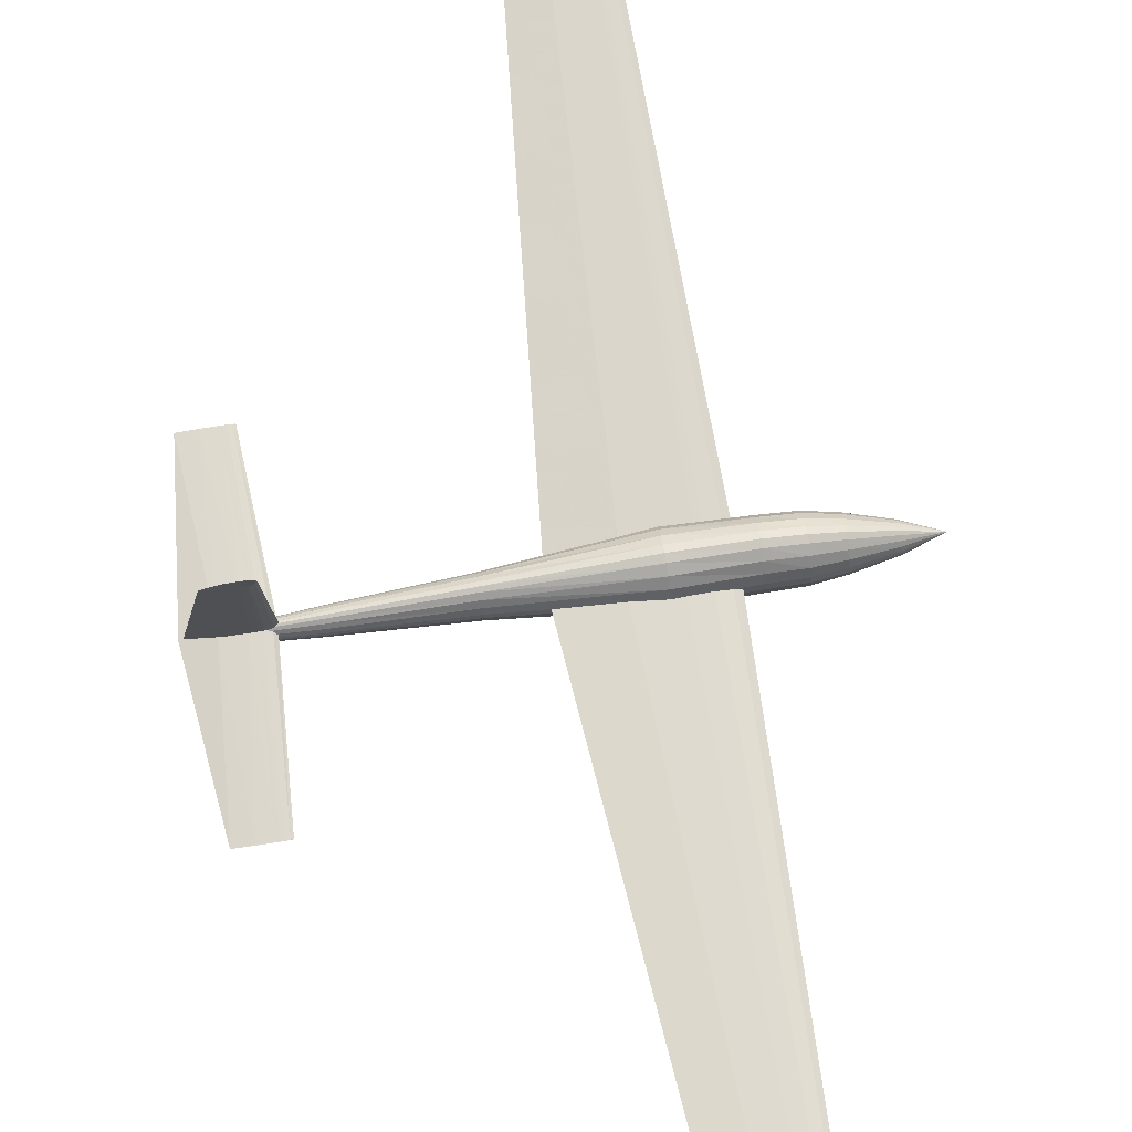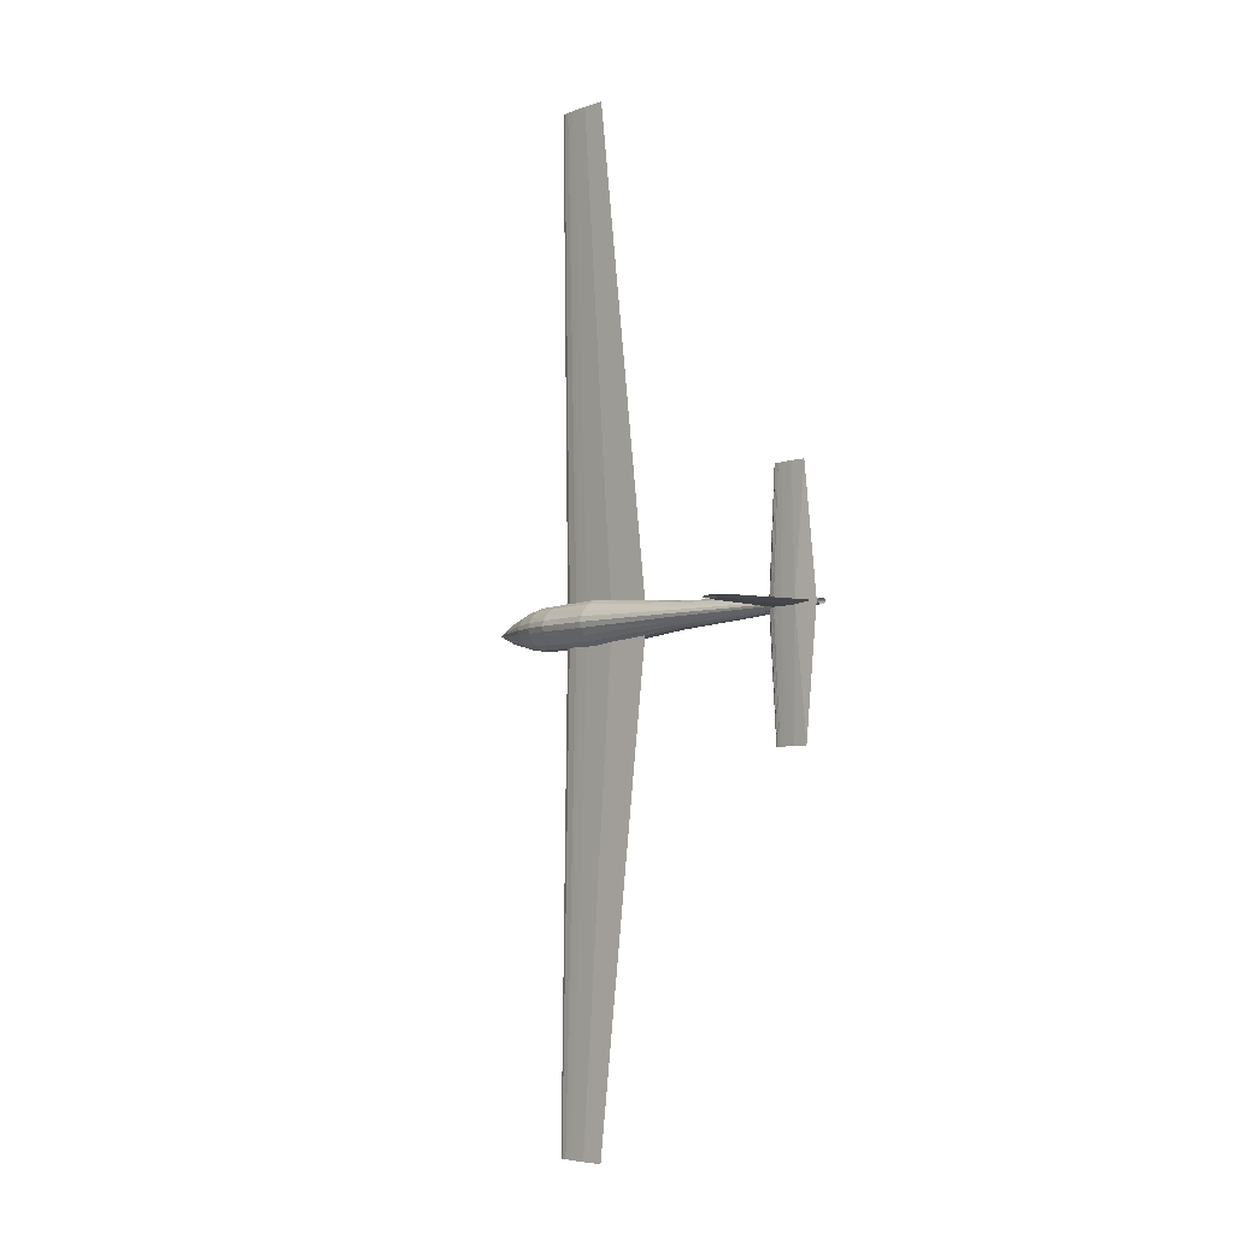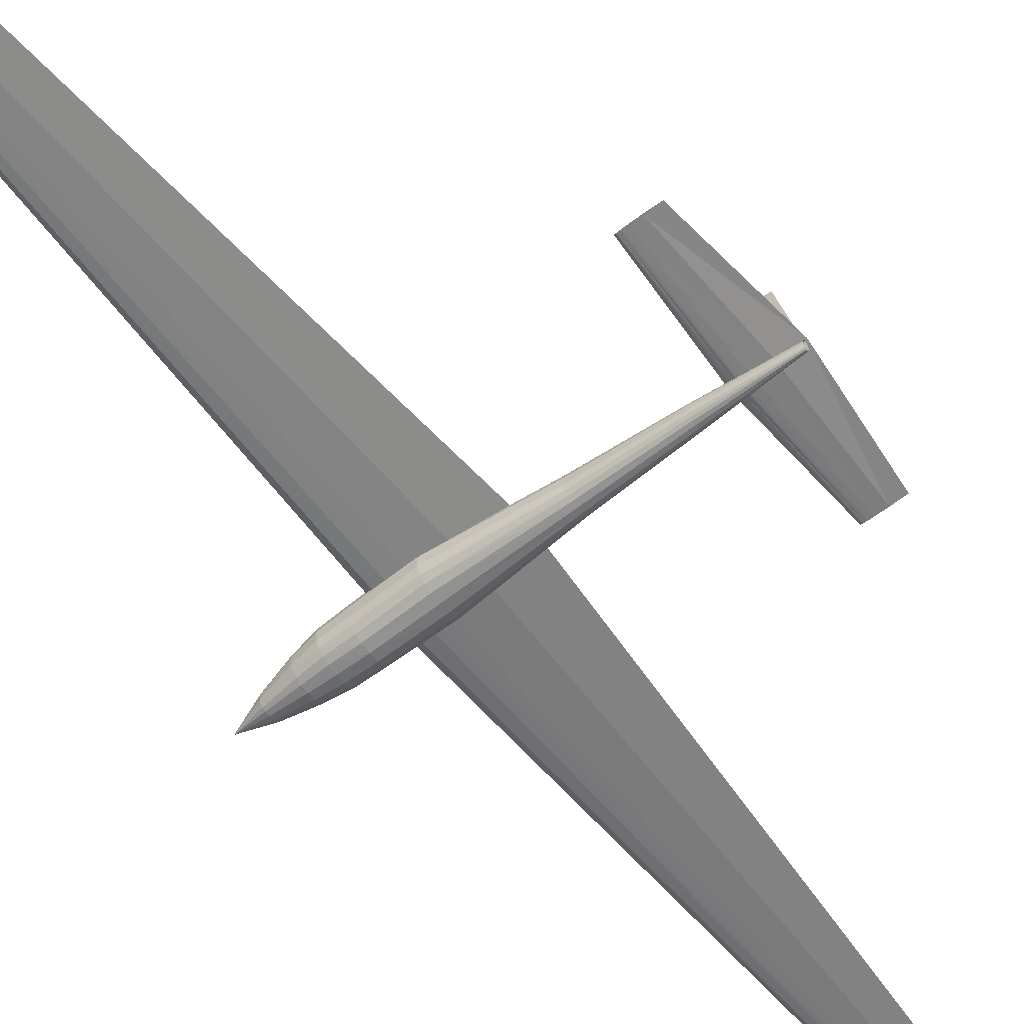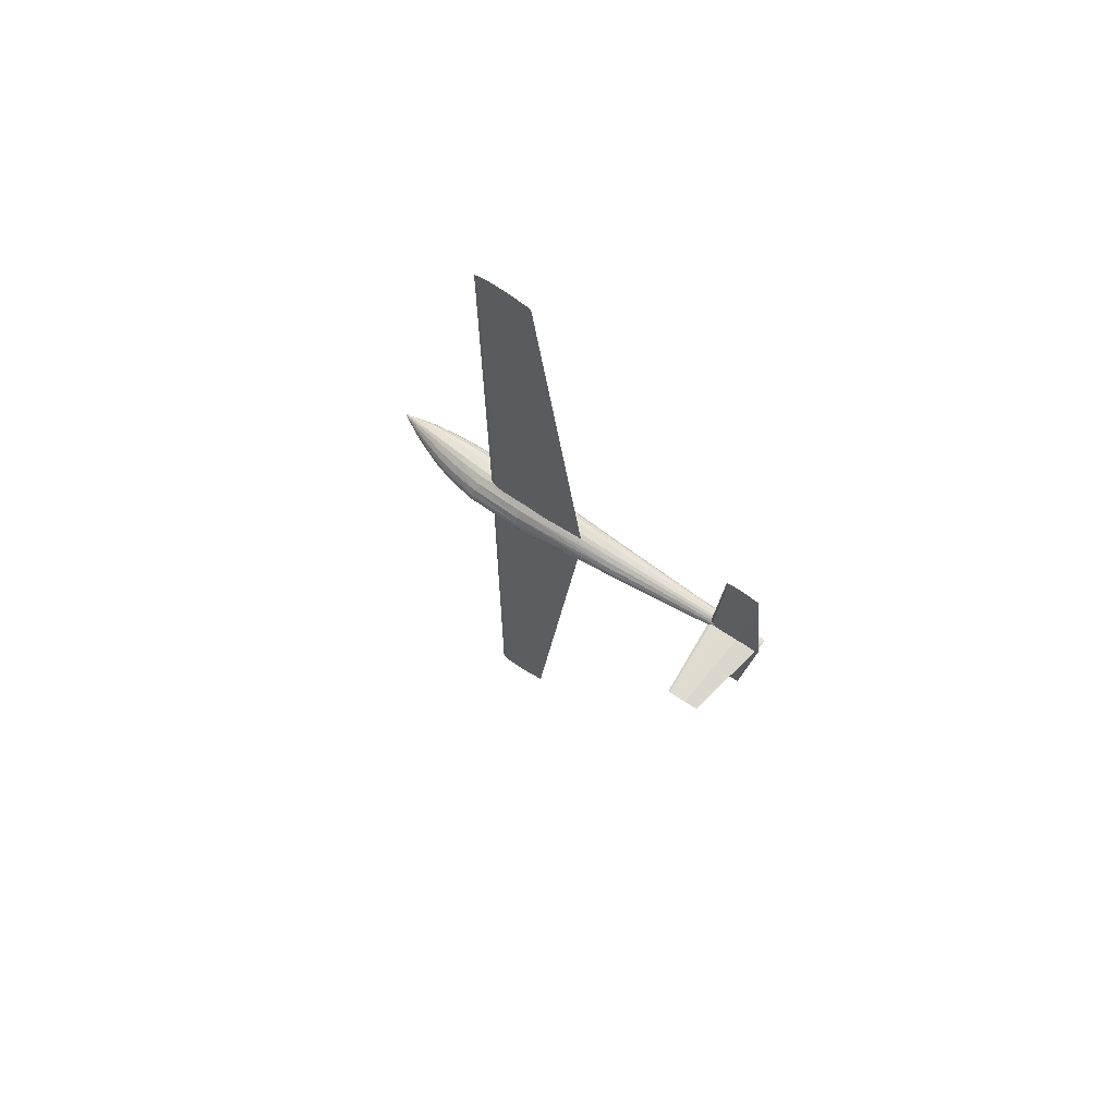
<metadata>
{"format":"obj","ext":"obj","renderer":"f3d","projection":"perspective","resolution":1024,"background":"white","views":[{"elev":72.1,"azim":171.0,"up":"+Z"},{"elev":-5.9,"azim":48.0,"up":"+Y"},{"elev":-59.7,"azim":38.1,"up":"+Z"},{"elev":69.5,"azim":34.2,"up":"+Y"}]}
</metadata>
<code>
v 0.1427 0.5053 0.05308
v 0.148 0.5053 0.05503
v 0.1533 0.5053 0.05552
v 0.1585 0.5053 0.056
v 0.1638 0.5053 0.05613
v 0.1744 0.5053 0.05625
v 0.206 0.5053 0.056
v 0.2483 0.5053 0.05308
v 0.206 0.5053 0.05016
v 0.1744 0.5053 0.04991
v 0.1638 0.5053 0.05004
v 0.1585 0.5053 0.05016
v 0.1533 0.5053 0.05065
v 0.148 0.5053 0.05113
v 0.1535 0.975 0.06891
v 0.1561 0.975 0.06989
v 0.1588 0.975 0.07013
v 0.1614 0.975 0.07038
v 0.1641 0.975 0.07044
v 0.1693 0.975 0.0705
v 0.1852 0.975 0.07038
v 0.2063 0.975 0.06891
v 0.1852 0.975 0.06745
v 0.1693 0.975 0.06733
v 0.1641 0.975 0.06739
v 0.1614 0.975 0.06745
v 0.1588 0.975 0.0677
v 0.1561 0.975 0.06794
v 0.1427 0.4947 0.05308
v 0.148 0.4947 0.05503
v 0.1533 0.4947 0.05552
v 0.1585 0.4947 0.056
v 0.1638 0.4947 0.05613
v 0.1744 0.4947 0.05625
v 0.206 0.4947 0.056
v 0.2483 0.4947 0.05308
v 0.206 0.4947 0.05016
v 0.1744 0.4947 0.04991
v 0.1638 0.4947 0.05004
v 0.1585 0.4947 0.05016
v 0.1533 0.4947 0.05065
v 0.148 0.4947 0.05113
v 0.1535 0.025 0.06891
v 0.1561 0.025 0.06989
v 0.1588 0.025 0.07013
v 0.1614 0.025 0.07038
v 0.1641 0.025 0.07044
v 0.1693 0.025 0.0705
v 0.1852 0.025 0.07038
v 0.2063 0.025 0.06891
v 0.1852 0.025 0.06745
v 0.1693 0.025 0.06733
v 0.1641 0.025 0.06739
v 0.1614 0.025 0.06745
v 0.1588 0.025 0.0677
v 0.1561 0.025 0.06794
v 0.3944 0.5 0.0483
v 0.3972 0.5 0.05031
v 0.3999 0.5 0.05081
v 0.4026 0.5 0.05131
v 0.4053 0.5 0.05144
v 0.4107 0.5 0.05156
v 0.427 0.5 0.05131
v 0.4488 0.5 0.0483
v 0.427 0.5 0.0453
v 0.4107 0.5 0.04505
v 0.4053 0.5 0.04517
v 0.4026 0.5 0.0453
v 0.3999 0.5 0.0458
v 0.3972 0.5 0.0463
v 0.4018 0.6188 0.0483
v 0.4035 0.6188 0.04883
v 0.4053 0.6188 0.04896
v 0.407 0.6188 0.0491
v 0.4087 0.6188 0.04913
v 0.4121 0.6188 0.04916
v 0.4224 0.6188 0.0491
v 0.4361 0.6188 0.0483
v 0.4224 0.6188 0.04751
v 0.4121 0.6188 0.04745
v 0.4087 0.6188 0.04748
v 0.407 0.6188 0.04751
v 0.4053 0.6188 0.04764
v 0.4035 0.6188 0.04778
v 0.4018 0.3812 0.0483
v 0.4035 0.3812 0.04883
v 0.4053 0.3812 0.04896
v 0.407 0.3812 0.0491
v 0.4087 0.3812 0.04913
v 0.4121 0.3812 0.04916
v 0.4224 0.3812 0.0491
v 0.4361 0.3812 0.0483
v 0.4224 0.3812 0.04751
v 0.4121 0.3812 0.04745
v 0.4087 0.3812 0.04748
v 0.407 0.3812 0.04751
v 0.4053 0.3812 0.04764
v 0.4035 0.3812 0.04778
v 0.025 0.5 0.03584
v 0.05305 0.51 0.0404
v 0.05305 0.5094 0.04287
v 0.05305 0.5077 0.04581
v 0.05305 0.5052 0.04838
v 0.05305 0.5024 0.05013
v 0.05305 0.5 0.05074
v 0.05305 0.4976 0.05013
v 0.05305 0.4948 0.04838
v 0.05305 0.4923 0.04581
v 0.05305 0.4906 0.04287
v 0.05305 0.49 0.0404
v 0.05305 0.4904 0.03645
v 0.05305 0.4916 0.03371
v 0.05305 0.4935 0.03171
v 0.05305 0.4962 0.03048
v 0.05305 0.5 0.03006
v 0.05305 0.5038 0.03048
v 0.05305 0.5065 0.03171
v 0.05305 0.5084 0.03371
v 0.05305 0.5096 0.03645
v 0.08324 0.5172 0.04489
v 0.08324 0.5161 0.04924
v 0.08324 0.5132 0.05441
v 0.08324 0.509 0.05895
v 0.08324 0.5041 0.06202
v 0.08324 0.5 0.0631
v 0.08324 0.4959 0.06202
v 0.08324 0.491 0.05895
v 0.08324 0.4868 0.05441
v 0.08324 0.4839 0.04924
v 0.08324 0.4828 0.04489
v 0.08324 0.4835 0.03794
v 0.08324 0.4856 0.03311
v 0.08324 0.4889 0.02959
v 0.08324 0.4935 0.02742
v 0.08324 0.5 0.02668
v 0.08324 0.5065 0.02742
v 0.08324 0.5111 0.02959
v 0.08324 0.5144 0.03311
v 0.08324 0.5165 0.03794
v 0.1054 0.5206 0.04748
v 0.1054 0.5194 0.05271
v 0.1054 0.5159 0.05893
v 0.1054 0.5108 0.06439
v 0.1054 0.5049 0.06808
v 0.1054 0.5 0.06938
v 0.1054 0.4951 0.06808
v 0.1054 0.4892 0.06439
v 0.1054 0.4841 0.05893
v 0.1054 0.4806 0.05271
v 0.1054 0.4794 0.04748
v 0.1054 0.4802 0.03912
v 0.1054 0.4827 0.03331
v 0.1054 0.4867 0.02907
v 0.1054 0.4921 0.02646
v 0.1054 0.5 0.02558
v 0.1054 0.5079 0.02646
v 0.1054 0.5133 0.02907
v 0.1054 0.5173 0.03331
v 0.1054 0.5198 0.03912
v 0.1306 0.5211 0.04928
v 0.1306 0.5199 0.05507
v 0.1306 0.5163 0.06197
v 0.1306 0.511 0.06802
v 0.1306 0.505 0.07211
v 0.1306 0.5 0.07356
v 0.1306 0.495 0.07211
v 0.1306 0.489 0.06802
v 0.1306 0.4837 0.06197
v 0.1306 0.4801 0.05507
v 0.1306 0.4789 0.04928
v 0.1306 0.4797 0.04001
v 0.1306 0.4823 0.03358
v 0.1306 0.4863 0.02887
v 0.1306 0.4919 0.02598
v 0.1306 0.5 0.025
v 0.1306 0.5081 0.02598
v 0.1306 0.5137 0.02887
v 0.1306 0.5177 0.03358
v 0.1306 0.5203 0.04001
v 0.1833 0.5224 0.05085
v 0.1833 0.5211 0.05642
v 0.1833 0.5173 0.06305
v 0.1833 0.5117 0.06886
v 0.1833 0.5054 0.07279
v 0.1833 0.5 0.07418
v 0.1833 0.4946 0.07279
v 0.1833 0.4883 0.06886
v 0.1833 0.4827 0.06305
v 0.1833 0.4789 0.05642
v 0.1833 0.4776 0.05085
v 0.1833 0.4785 0.04194
v 0.1833 0.4811 0.03576
v 0.1833 0.4855 0.03124
v 0.1833 0.4914 0.02846
v 0.1833 0.5 0.02751
v 0.1833 0.5086 0.02846
v 0.1833 0.5145 0.03124
v 0.1833 0.5189 0.03576
v 0.1833 0.5215 0.04194
v 0.2842 0.5129 0.04806
v 0.2842 0.5122 0.05198
v 0.2842 0.51 0.05665
v 0.2842 0.5068 0.06074
v 0.2842 0.5031 0.06351
v 0.2842 0.5 0.06448
v 0.2842 0.4969 0.06351
v 0.2842 0.4932 0.06074
v 0.2842 0.49 0.05665
v 0.2842 0.4878 0.05198
v 0.2842 0.4871 0.04806
v 0.2842 0.4876 0.04179
v 0.2842 0.4891 0.03744
v 0.2842 0.4916 0.03426
v 0.2842 0.4951 0.0323
v 0.2842 0.5 0.03164
v 0.2842 0.5049 0.0323
v 0.2842 0.5084 0.03426
v 0.2842 0.5109 0.03744
v 0.2842 0.5124 0.04179
v 0.3696 0.5085 0.04525
v 0.3696 0.508 0.04768
v 0.3696 0.5065 0.05058
v 0.3696 0.5044 0.05313
v 0.3696 0.502 0.05485
v 0.3696 0.5 0.05546
v 0.3696 0.498 0.05485
v 0.3696 0.4956 0.05313
v 0.3696 0.4935 0.05058
v 0.3696 0.492 0.04768
v 0.3696 0.4915 0.04525
v 0.3696 0.4919 0.04135
v 0.3696 0.4929 0.03864
v 0.3696 0.4945 0.03667
v 0.3696 0.4968 0.03545
v 0.3696 0.5 0.03504
v 0.3696 0.5032 0.03545
v 0.3696 0.5055 0.03667
v 0.3696 0.5071 0.03864
v 0.3696 0.5081 0.04135
v 0.4472 0.5026 0.04131
v 0.4472 0.5025 0.04261
v 0.4472 0.502 0.04417
v 0.4472 0.5014 0.04553
v 0.4472 0.5006 0.04645
v 0.4472 0.5 0.04678
v 0.4472 0.4994 0.04645
v 0.4472 0.4986 0.04553
v 0.4472 0.498 0.04417
v 0.4472 0.4975 0.04261
v 0.4472 0.4974 0.04131
v 0.4472 0.4975 0.03922
v 0.4472 0.4978 0.03777
v 0.4472 0.4983 0.03671
v 0.4472 0.499 0.03606
v 0.4472 0.5 0.03584
v 0.4472 0.501 0.03606
v 0.4472 0.5017 0.03671
v 0.4472 0.5022 0.03777
v 0.4472 0.5025 0.03922
v 0.3935 0.5 0.05046
v 0.3961 0.5016 0.05046
v 0.3988 0.502 0.05046
v 0.4014 0.5024 0.05046
v 0.404 0.5025 0.05046
v 0.4092 0.5026 0.05046
v 0.4249 0.5024 0.05046
v 0.4458 0.5 0.05046
v 0.4249 0.4976 0.05046
v 0.4092 0.4974 0.05046
v 0.404 0.4975 0.05046
v 0.4014 0.4976 0.05046
v 0.3988 0.498 0.05046
v 0.3961 0.4984 0.05046
v 0.3991 0.5 0.1296
v 0.4007 0.501 0.1296
v 0.4023 0.5012 0.1296
v 0.4038 0.5014 0.1296
v 0.4054 0.5015 0.1296
v 0.4085 0.5016 0.1296
v 0.418 0.5014 0.1296
v 0.4305 0.5 0.1296
v 0.418 0.4986 0.1296
v 0.4085 0.4984 0.1296
v 0.4054 0.4985 0.1296
v 0.4038 0.4986 0.1296
v 0.4023 0.4988 0.1296
v 0.4007 0.499 0.1296
v 0.1306 0.4987 0.04639
v 0.1464 0.4987 0.04639
v 0.1464 0.5066 0.04639
v 0.1306 0.5066 0.04639
v 0.1306 0.4987 0.05959
v 0.1464 0.4987 0.05959
v 0.1464 0.5066 0.05959
v 0.1306 0.5066 0.05959
f 1 16 15
f 2 17 16
f 3 18 17
f 4 19 18
f 5 20 19
f 6 21 20
f 7 22 21
f 8 23 22
f 9 24 23
f 10 25 24
f 11 26 25
f 12 27 26
f 13 28 27
f 14 15 28
f 1 2 16
f 2 3 17
f 3 4 18
f 4 5 19
f 5 6 20
f 6 7 21
f 7 8 22
f 8 9 23
f 9 10 24
f 10 11 25
f 11 12 26
f 12 13 27
f 13 14 28
f 14 1 15
f 29 44 43
f 30 45 44
f 31 46 45
f 32 47 46
f 33 48 47
f 34 49 48
f 35 50 49
f 36 51 50
f 37 52 51
f 38 53 52
f 39 54 53
f 40 55 54
f 41 56 55
f 42 43 56
f 29 30 44
f 30 31 45
f 31 32 46
f 32 33 47
f 33 34 48
f 34 35 49
f 35 36 50
f 36 37 51
f 37 38 52
f 38 39 53
f 39 40 54
f 40 41 55
f 41 42 56
f 42 29 43
f 57 72 71
f 58 73 72
f 59 74 73
f 60 75 74
f 61 76 75
f 62 77 76
f 63 78 77
f 64 79 78
f 65 80 79
f 66 81 80
f 67 82 81
f 68 83 82
f 69 84 83
f 70 71 84
f 57 58 72
f 58 59 73
f 59 60 74
f 60 61 75
f 61 62 76
f 62 63 77
f 63 64 78
f 64 65 79
f 65 66 80
f 66 67 81
f 67 68 82
f 68 69 83
f 69 70 84
f 70 57 71
f 57 86 85
f 58 87 86
f 59 88 87
f 60 89 88
f 61 90 89
f 62 91 90
f 63 92 91
f 64 93 92
f 65 94 93
f 66 95 94
f 67 96 95
f 68 97 96
f 69 98 97
f 70 85 98
f 57 58 86
f 58 59 87
f 59 60 88
f 60 61 89
f 61 62 90
f 62 63 91
f 63 64 92
f 64 65 93
f 65 66 94
f 66 67 95
f 67 68 96
f 68 69 97
f 69 70 98
f 70 57 85
f 99 101 100
f 99 102 101
f 99 103 102
f 99 104 103
f 99 105 104
f 99 106 105
f 99 107 106
f 99 108 107
f 99 109 108
f 99 110 109
f 99 111 110
f 99 112 111
f 99 113 112
f 99 114 113
f 99 115 114
f 99 116 115
f 99 117 116
f 99 118 117
f 99 119 118
f 99 100 119
f 100 121 120
f 101 122 121
f 102 123 122
f 103 124 123
f 104 125 124
f 105 126 125
f 106 127 126
f 107 128 127
f 108 129 128
f 109 130 129
f 110 131 130
f 111 132 131
f 112 133 132
f 113 134 133
f 114 135 134
f 115 136 135
f 116 137 136
f 117 138 137
f 118 139 138
f 119 120 139
f 120 141 140
f 121 142 141
f 122 143 142
f 123 144 143
f 124 145 144
f 125 146 145
f 126 147 146
f 127 148 147
f 128 149 148
f 129 150 149
f 130 151 150
f 131 152 151
f 132 153 152
f 133 154 153
f 134 155 154
f 135 156 155
f 136 157 156
f 137 158 157
f 138 159 158
f 139 140 159
f 140 161 160
f 141 162 161
f 142 163 162
f 143 164 163
f 144 165 164
f 145 166 165
f 146 167 166
f 147 168 167
f 148 169 168
f 149 170 169
f 150 171 170
f 151 172 171
f 152 173 172
f 153 174 173
f 154 175 174
f 155 176 175
f 156 177 176
f 157 178 177
f 158 179 178
f 159 160 179
f 160 181 180
f 161 182 181
f 162 183 182
f 163 184 183
f 164 185 184
f 165 186 185
f 166 187 186
f 167 188 187
f 168 189 188
f 169 190 189
f 170 191 190
f 171 192 191
f 172 193 192
f 173 194 193
f 174 195 194
f 175 196 195
f 176 197 196
f 177 198 197
f 178 199 198
f 179 180 199
f 180 201 200
f 181 202 201
f 182 203 202
f 183 204 203
f 184 205 204
f 185 206 205
f 186 207 206
f 187 208 207
f 188 209 208
f 189 210 209
f 190 211 210
f 191 212 211
f 192 213 212
f 193 214 213
f 194 215 214
f 195 216 215
f 196 217 216
f 197 218 217
f 198 219 218
f 199 200 219
f 200 221 220
f 201 222 221
f 202 223 222
f 203 224 223
f 204 225 224
f 205 226 225
f 206 227 226
f 207 228 227
f 208 229 228
f 209 230 229
f 210 231 230
f 211 232 231
f 212 233 232
f 213 234 233
f 214 235 234
f 215 236 235
f 216 237 236
f 217 238 237
f 218 239 238
f 219 220 239
f 220 241 240
f 221 242 241
f 222 243 242
f 223 244 243
f 224 245 244
f 225 246 245
f 226 247 246
f 227 248 247
f 228 249 248
f 229 250 249
f 230 251 250
f 231 252 251
f 232 253 252
f 233 254 253
f 234 255 254
f 235 256 255
f 236 257 256
f 237 258 257
f 238 259 258
f 239 240 259
f 100 101 121
f 101 102 122
f 102 103 123
f 103 104 124
f 104 105 125
f 105 106 126
f 106 107 127
f 107 108 128
f 108 109 129
f 109 110 130
f 110 111 131
f 111 112 132
f 112 113 133
f 113 114 134
f 114 115 135
f 115 116 136
f 116 117 137
f 117 118 138
f 118 119 139
f 119 100 120
f 120 121 141
f 121 122 142
f 122 123 143
f 123 124 144
f 124 125 145
f 125 126 146
f 126 127 147
f 127 128 148
f 128 129 149
f 129 130 150
f 130 131 151
f 131 132 152
f 132 133 153
f 133 134 154
f 134 135 155
f 135 136 156
f 136 137 157
f 137 138 158
f 138 139 159
f 139 120 140
f 140 141 161
f 141 142 162
f 142 143 163
f 143 144 164
f 144 145 165
f 145 146 166
f 146 147 167
f 147 148 168
f 148 149 169
f 149 150 170
f 150 151 171
f 151 152 172
f 152 153 173
f 153 154 174
f 154 155 175
f 155 156 176
f 156 157 177
f 157 158 178
f 158 159 179
f 159 140 160
f 160 161 181
f 161 162 182
f 162 163 183
f 163 164 184
f 164 165 185
f 165 166 186
f 166 167 187
f 167 168 188
f 168 169 189
f 169 170 190
f 170 171 191
f 171 172 192
f 172 173 193
f 173 174 194
f 174 175 195
f 175 176 196
f 176 177 197
f 177 178 198
f 178 179 199
f 179 160 180
f 180 181 201
f 181 182 202
f 182 183 203
f 183 184 204
f 184 185 205
f 185 186 206
f 186 187 207
f 187 188 208
f 188 189 209
f 189 190 210
f 190 191 211
f 191 192 212
f 192 193 213
f 193 194 214
f 194 195 215
f 195 196 216
f 196 197 217
f 197 198 218
f 198 199 219
f 199 180 200
f 200 201 221
f 201 202 222
f 202 203 223
f 203 204 224
f 204 205 225
f 205 206 226
f 206 207 227
f 207 208 228
f 208 209 229
f 209 210 230
f 210 211 231
f 211 212 232
f 212 213 233
f 213 214 234
f 214 215 235
f 215 216 236
f 216 217 237
f 217 218 238
f 218 219 239
f 219 200 220
f 220 221 241
f 221 222 242
f 222 223 243
f 223 224 244
f 224 225 245
f 225 226 246
f 226 227 247
f 227 228 248
f 228 229 249
f 229 230 250
f 230 231 251
f 231 232 252
f 232 233 253
f 233 234 254
f 234 235 255
f 235 236 256
f 236 237 257
f 237 238 258
f 238 239 259
f 239 220 240
f 260 275 274
f 261 276 275
f 262 277 276
f 263 278 277
f 264 279 278
f 265 280 279
f 266 281 280
f 267 282 281
f 268 283 282
f 269 284 283
f 270 285 284
f 271 286 285
f 272 287 286
f 273 274 287
f 260 261 275
f 261 262 276
f 262 263 277
f 263 264 278
f 264 265 279
f 265 266 280
f 266 267 281
f 267 268 282
f 268 269 283
f 269 270 284
f 270 271 285
f 271 272 286
f 272 273 287
f 273 260 274
f 288 291 289
f 289 291 290
f 288 293 292
f 288 289 293
f 288 292 291
f 291 292 295
f 291 295 294
f 291 294 290
f 289 294 293
f 289 290 294
f 293 295 292
f 293 294 295

</code>
